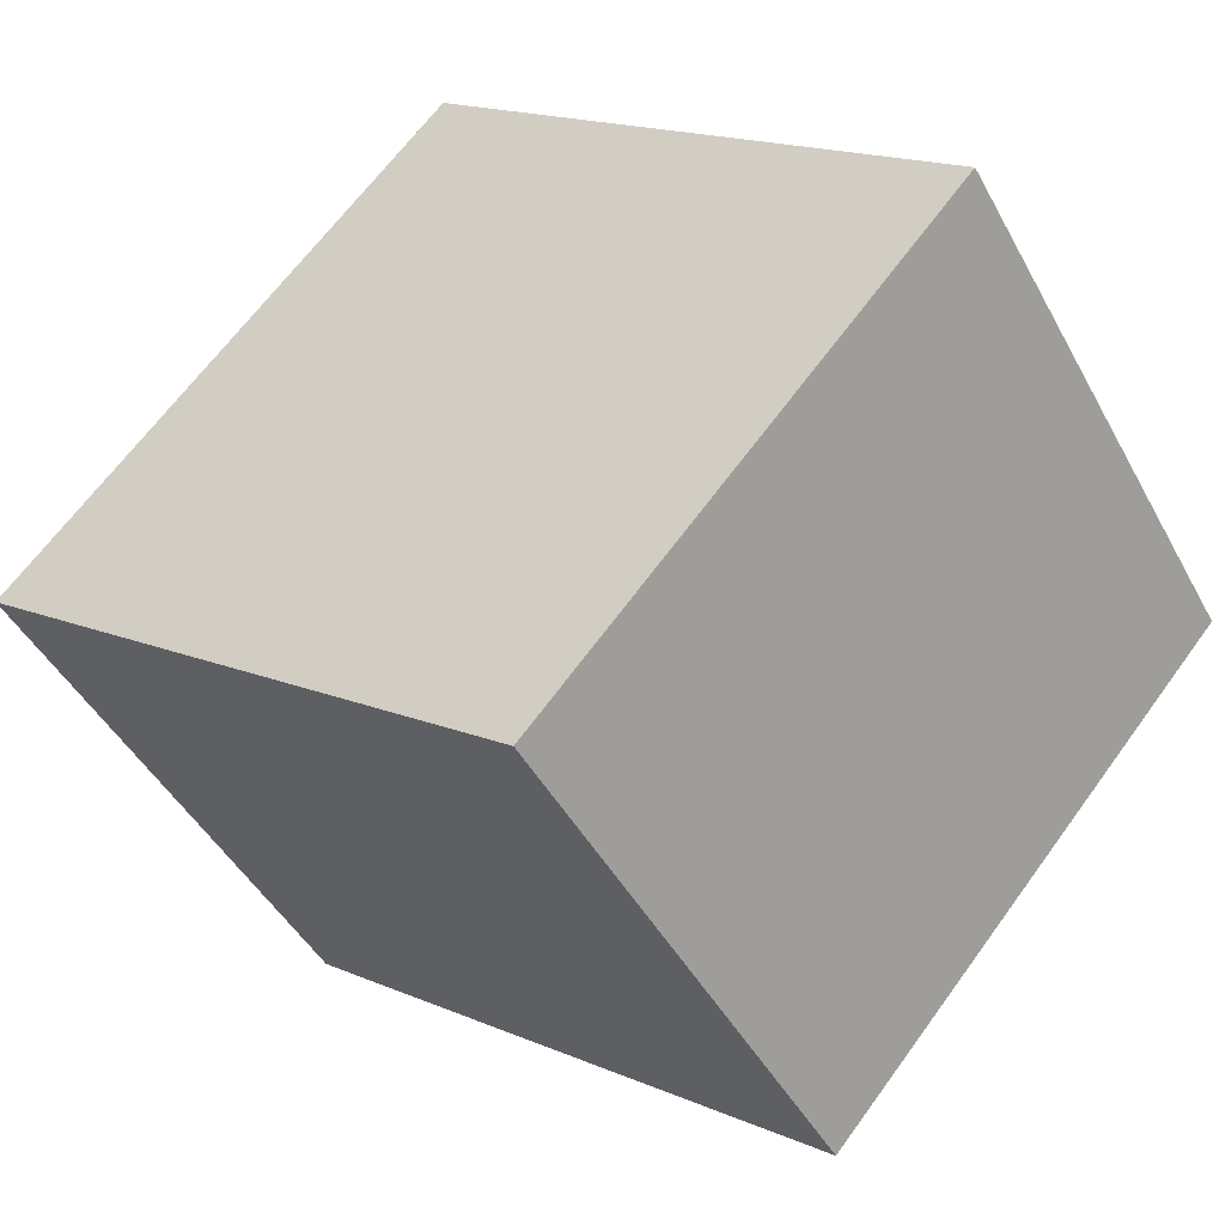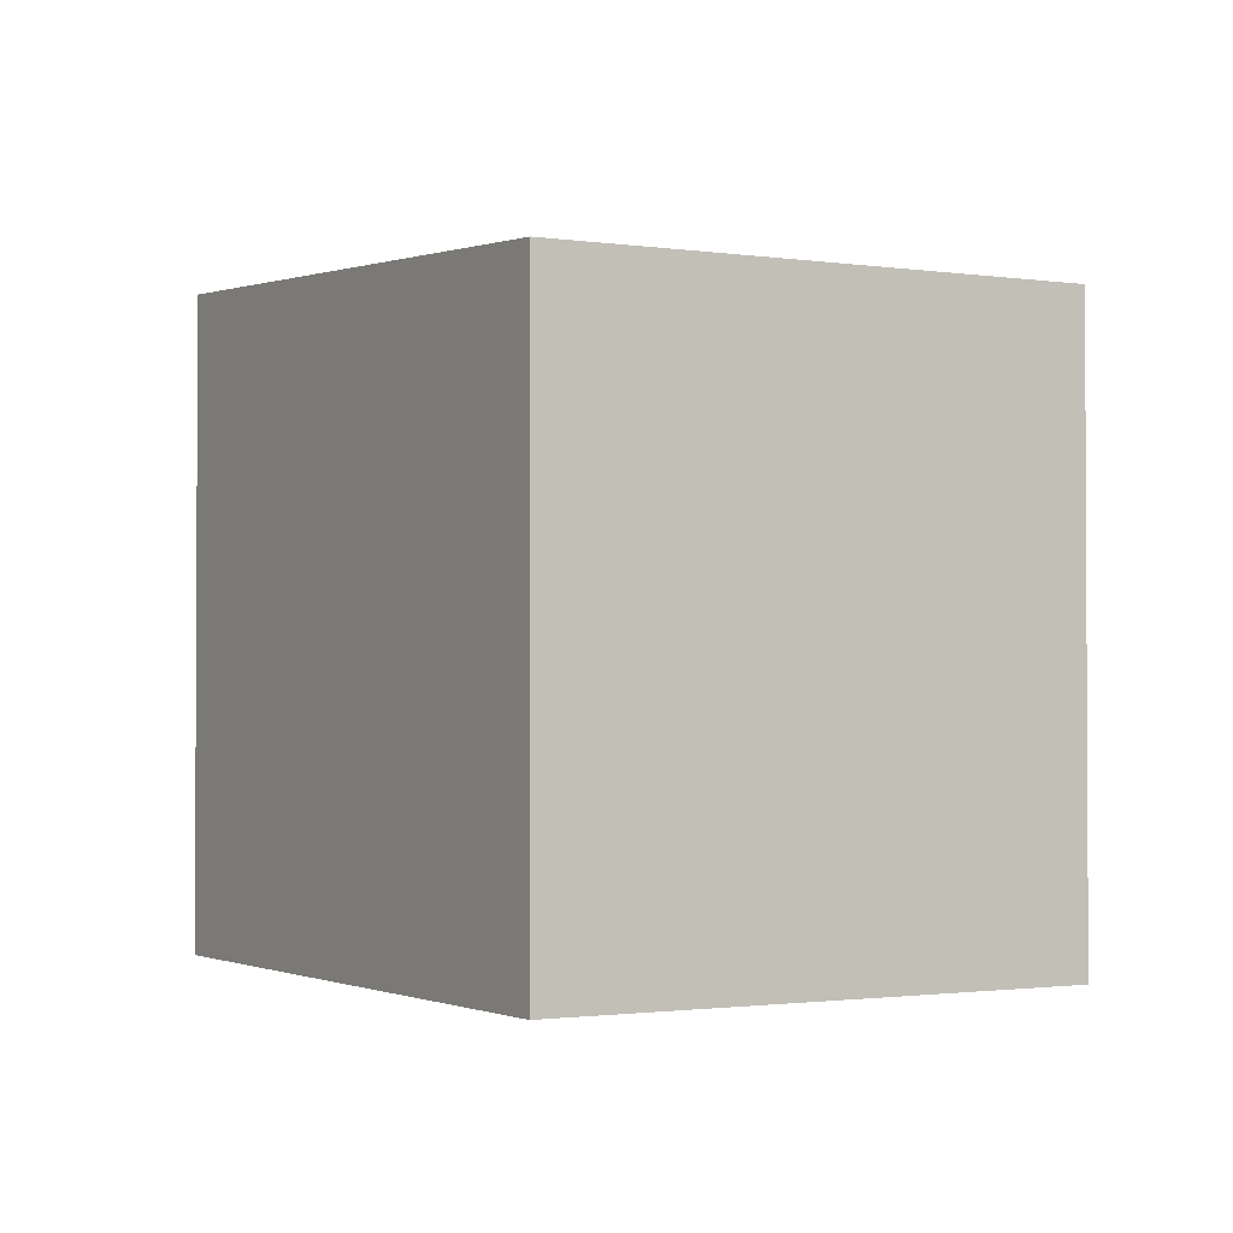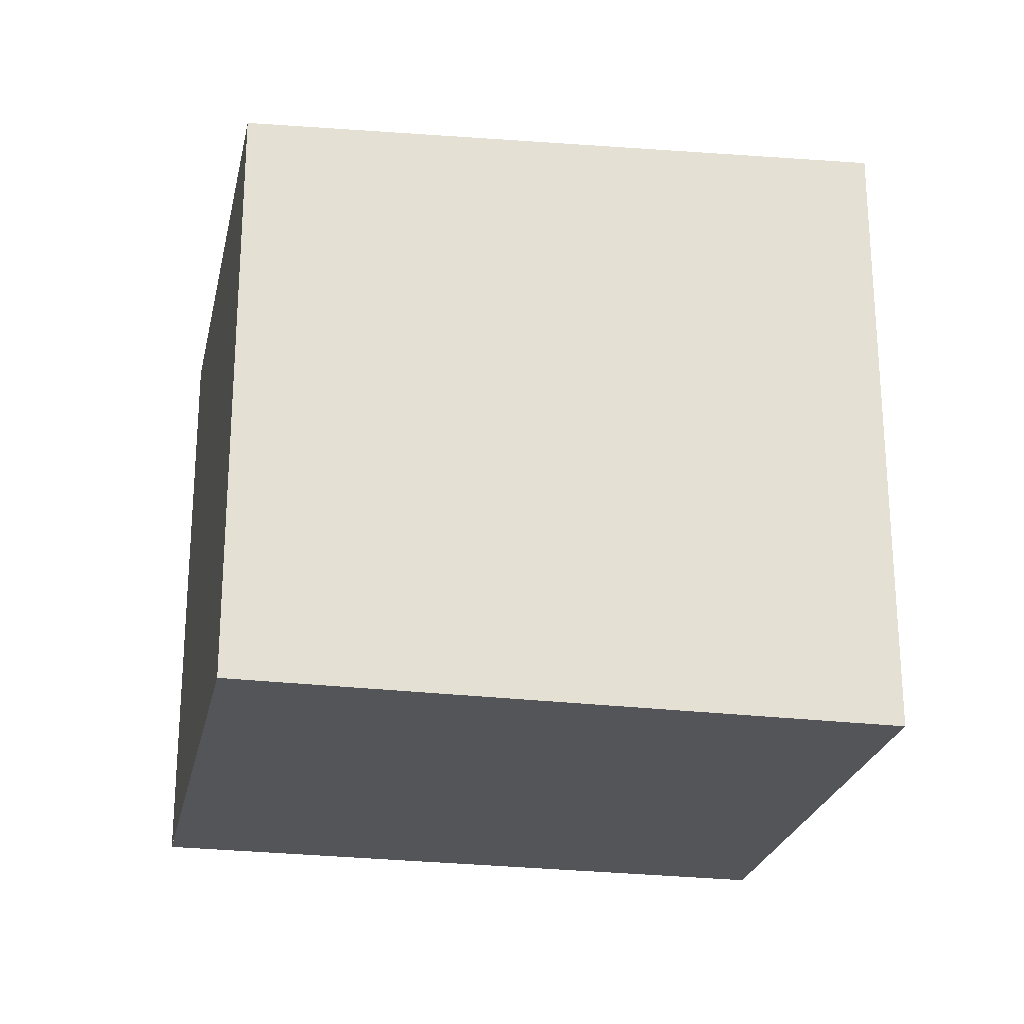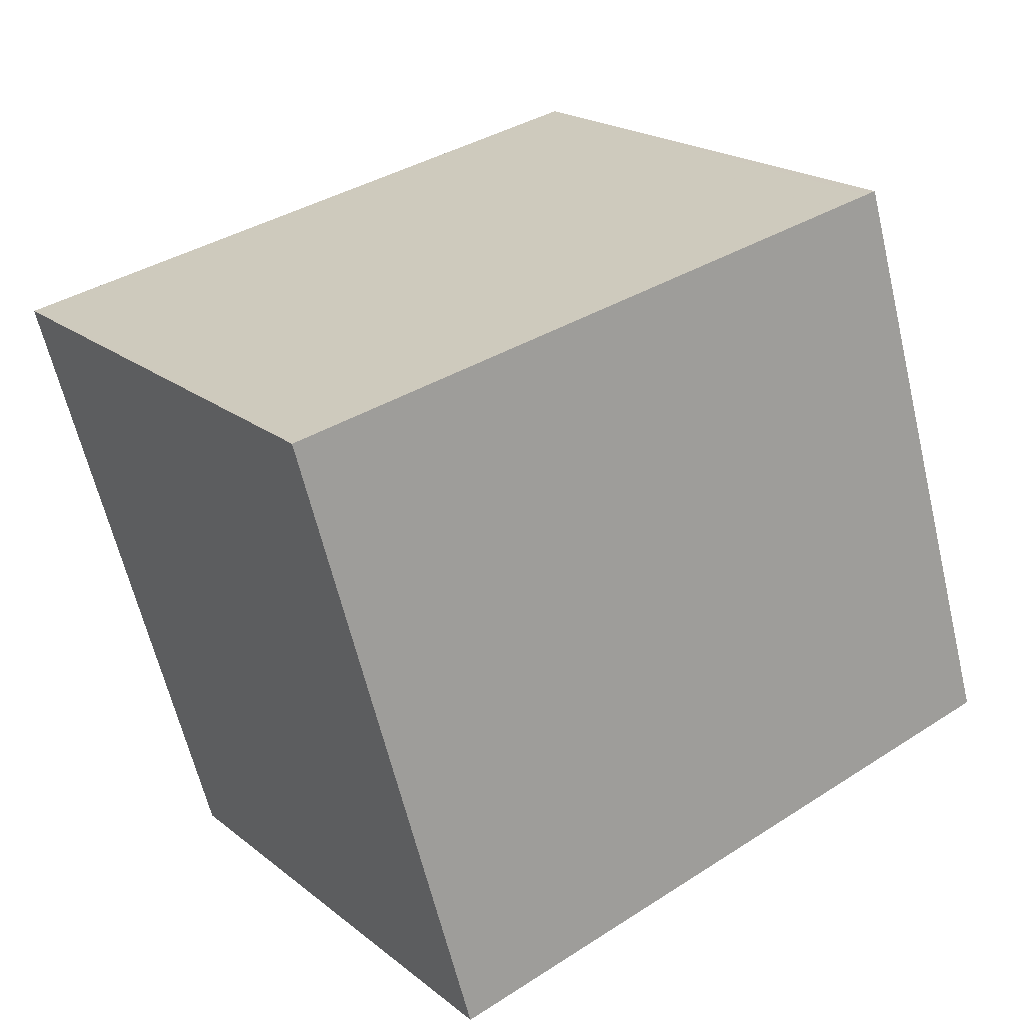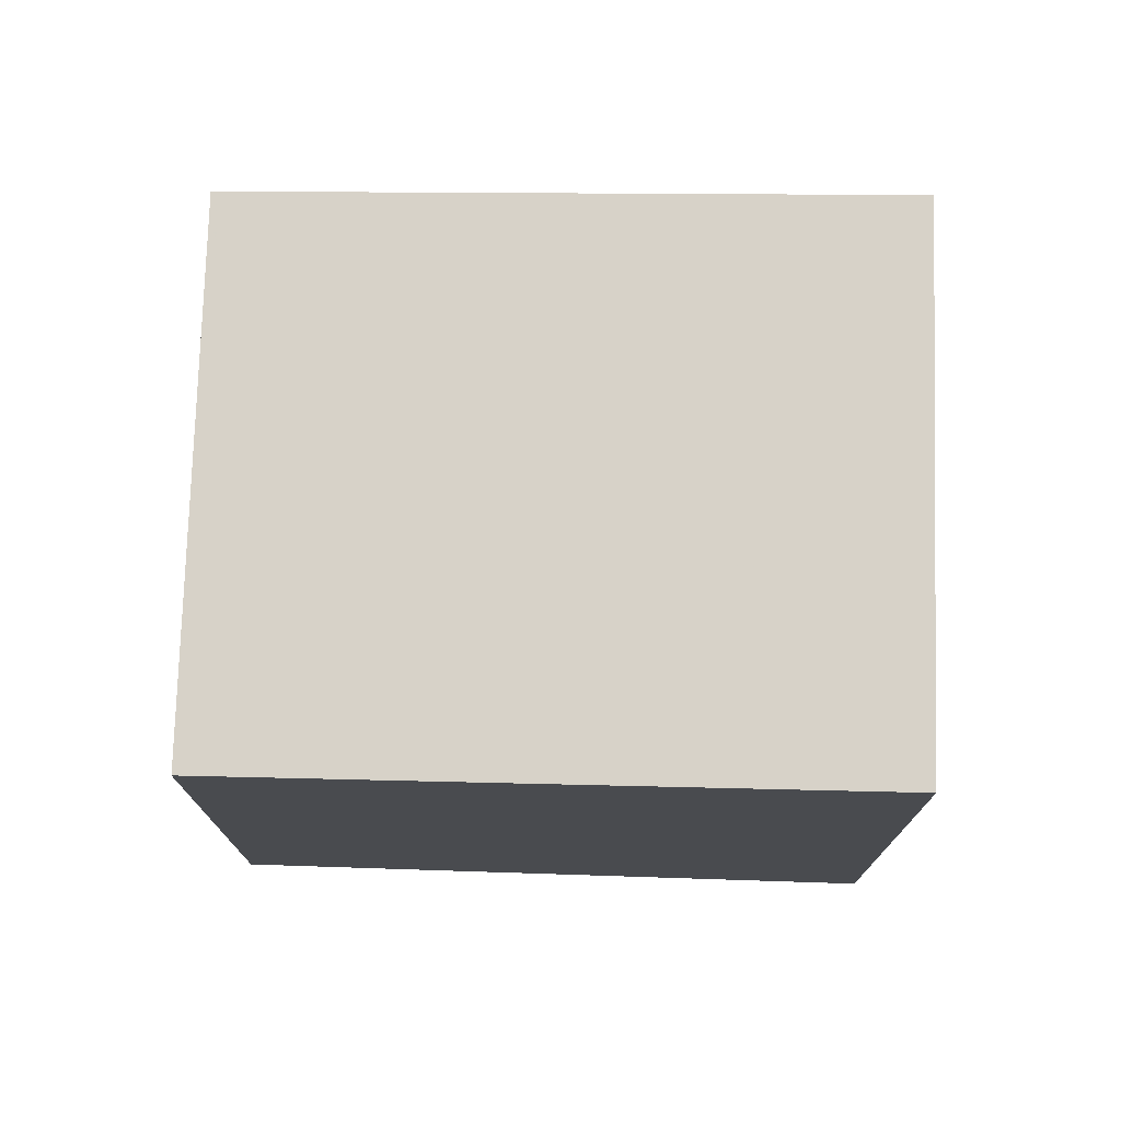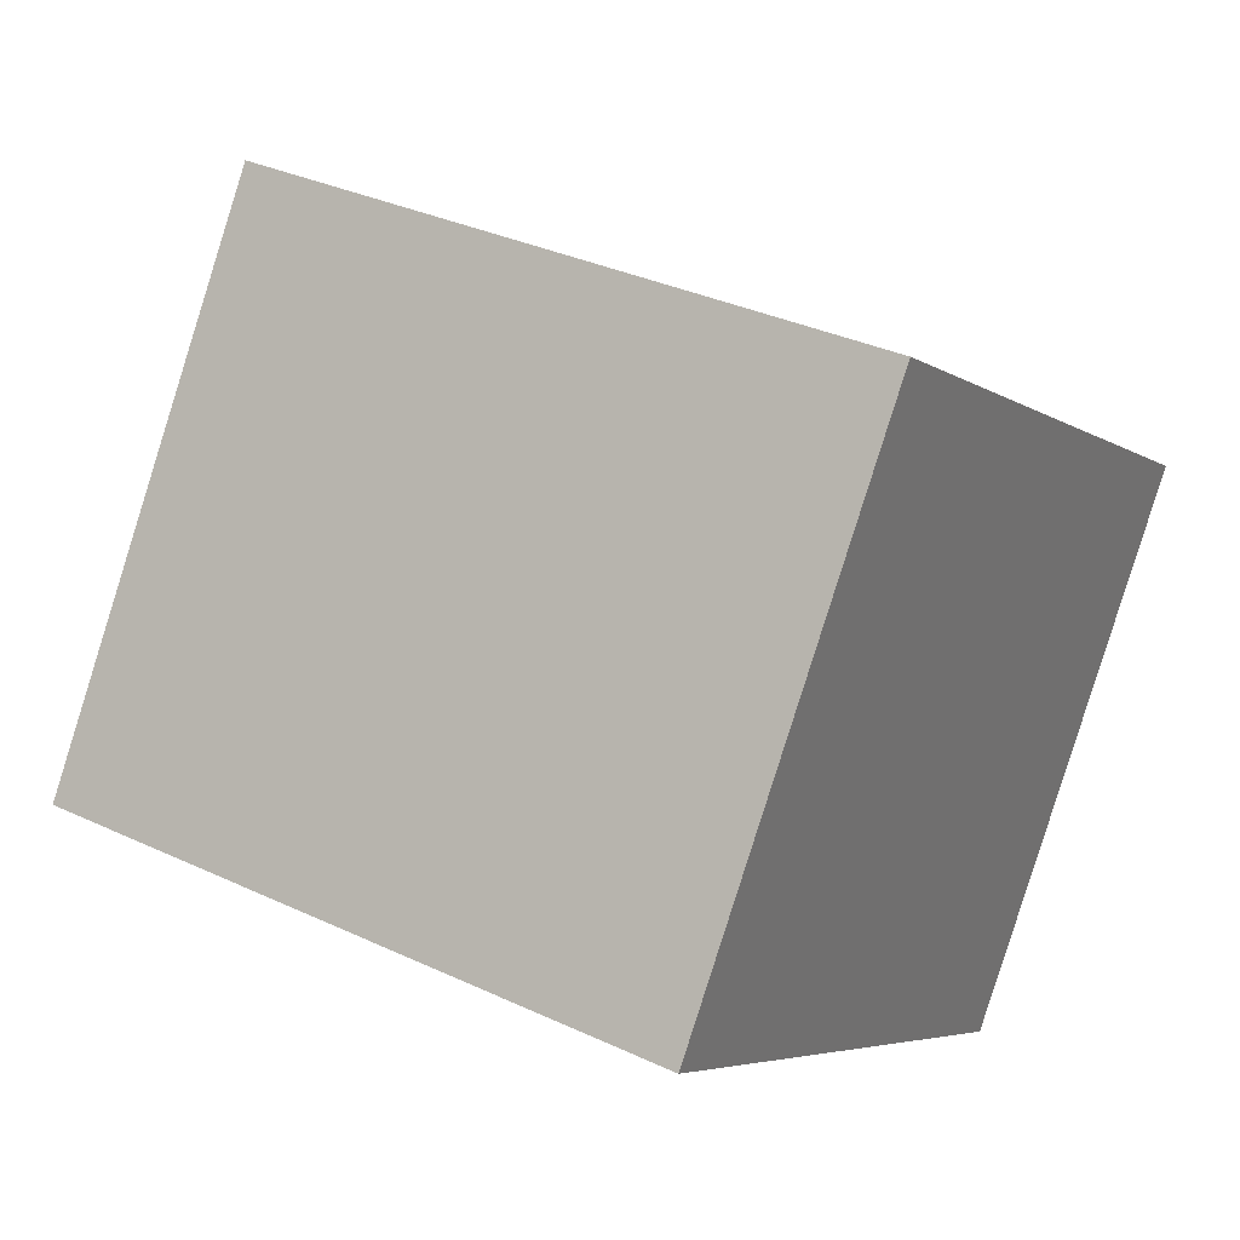
<metadata>
{"format":"obj","ext":"obj","renderer":"f3d","projection":"perspective","resolution":1024,"background":"white","views":[{"elev":65.0,"azim":35.9,"up":"+Y"},{"elev":-1.8,"azim":94.0,"up":"+Z"},{"elev":-24.6,"azim":-157.1,"up":"+Z"},{"elev":-62.6,"azim":13.4,"up":"+Y"},{"elev":76.0,"azim":-143.7,"up":"+Z"},{"elev":34.4,"azim":122.2,"up":"+Y"}]}
</metadata>
<code>
v -1057 -1672 6.892
v -1051 -1668 6.487
v -1048 -1673 6.439
v -1053 -1677 6.844
v -1052 -1676 6.711
v -1055 -1671 6.757
v -1055 -1671 6.757
v -1057 -1672 6.892
v -1051 -1668 6.487
v -1051 -1668 6.493
v -1048 -1673 6.445
v -1051 -1668 6.493
v -1057 -1672 6.89
v -1057 -1672 6.89
v -1053 -1677 6.842
v -1053 -1677 6.844
v -1053 -1677 6.842
v -1052 -1676 6.712
v -1048 -1673 6.445
v -1048 -1673 6.439
v -1057 -1672 6.89
v -1057 -1672 6.892
v -1057 -1672 0
v -1057 -1672 0
v -1051 -1668 6.487
v -1051 -1668 6.487
v -1051 -1668 0
v -1051 -1668 -8.882e-16
v -1048 -1673 6.445
v -1048 -1673 6.439
v -1048 -1673 8.882e-16
v -1048 -1673 0
v -1053 -1677 6.844
v -1053 -1677 6.844
v -1053 -1677 0
v -1053 -1677 0
v -1053 -1677 6.842
v -1052 -1676 6.711
v -1052 -1676 0
v -1053 -1677 0
v -1051 -1668 6.493
v -1055 -1671 6.757
v -1055 -1671 0
v -1051 -1668 -8.882e-16
v -1057 -1672 6.892
v -1057 -1672 6.892
v -1057 -1672 -8.882e-16
v -1057 -1672 0
v -1048 -1673 6.439
v -1051 -1668 6.487
v -1051 -1668 -8.882e-16
v -1048 -1673 8.882e-16
v -1052 -1676 6.711
v -1048 -1673 6.445
v -1048 -1673 0
v -1052 -1676 0
v -1051 -1668 6.487
v -1051 -1668 6.493
v -1051 -1668 -8.882e-16
v -1051 -1668 0
v -1055 -1671 6.757
v -1057 -1672 6.89
v -1057 -1672 0
v -1055 -1671 0
v -1053 -1677 6.844
v -1053 -1677 6.842
v -1053 -1677 0
v -1053 -1677 0
v -1057 -1672 6.892
v -1053 -1677 6.844
v -1053 -1677 0
v -1057 -1672 -8.882e-16
v -1048 -1673 6.439
v -1048 -1673 6.439
v -1048 -1673 8.882e-16
v -1048 -1673 8.882e-16
v -1057 -1672 0
v -1051 -1668 0
v -1048 -1673 0
v -1053 -1677 0
f 10 7 6 12
f 14 8 1 13
f 17 15 4 16
f 19 11 5 18
f 20 3 11 19
f 12 2 9 10
f 13 6 7 14
f 18 5 15 17
f 16 8 14 17
f 18 7 10 19
f 19 10 9 20
f 17 14 7 18
f 22 23 24 21
f 26 27 28 25
f 30 31 32 29
f 34 35 36 33
f 38 39 40 37
f 42 43 44 41
f 46 47 48 45
f 50 51 52 49
f 54 55 56 53
f 58 59 60 57
f 62 63 64 61
f 66 67 68 65
f 70 71 72 69
f 74 75 76 73
f 78 79 80 77

</code>
